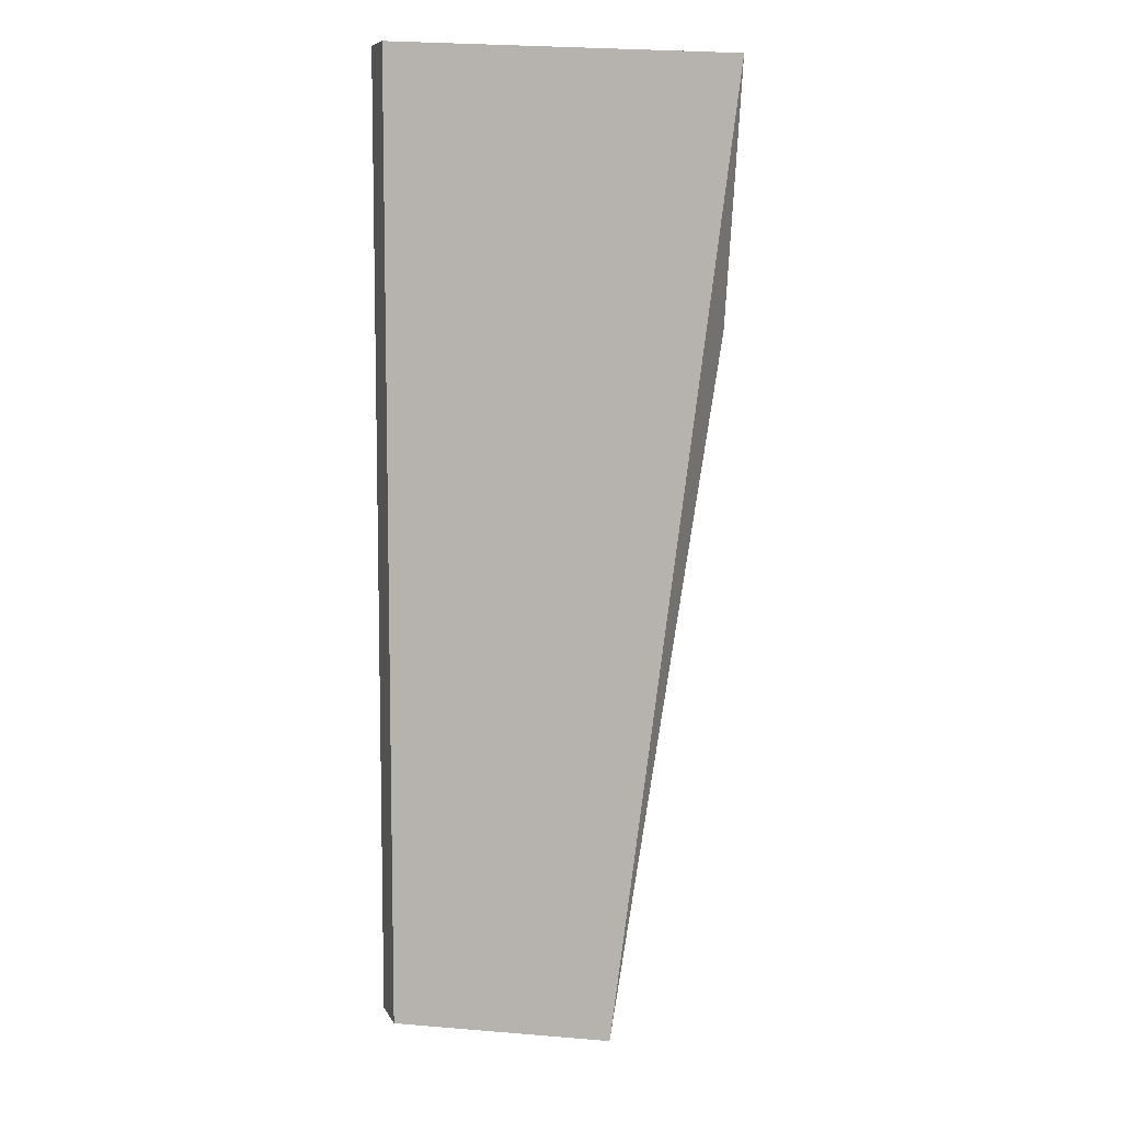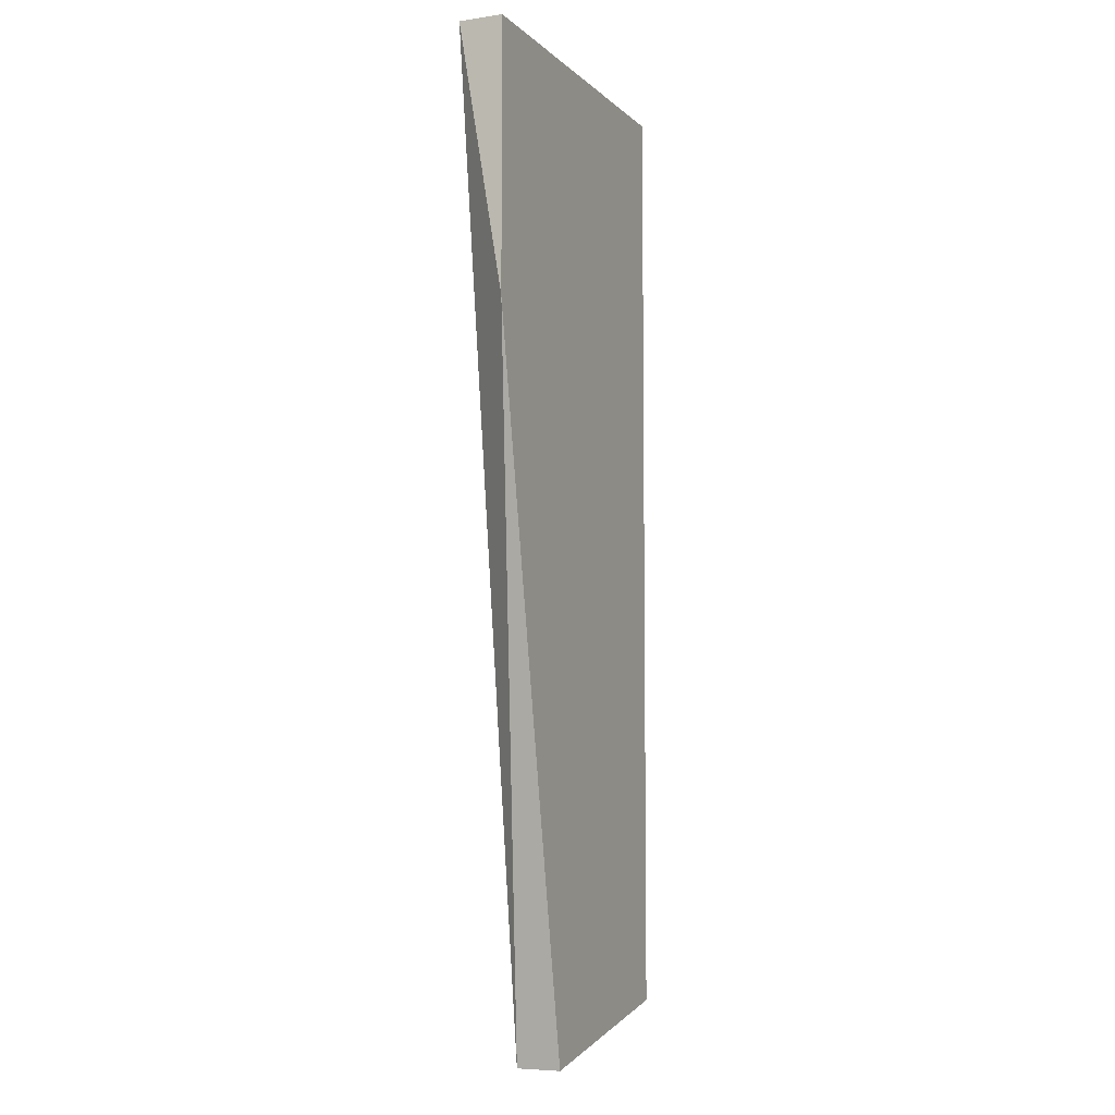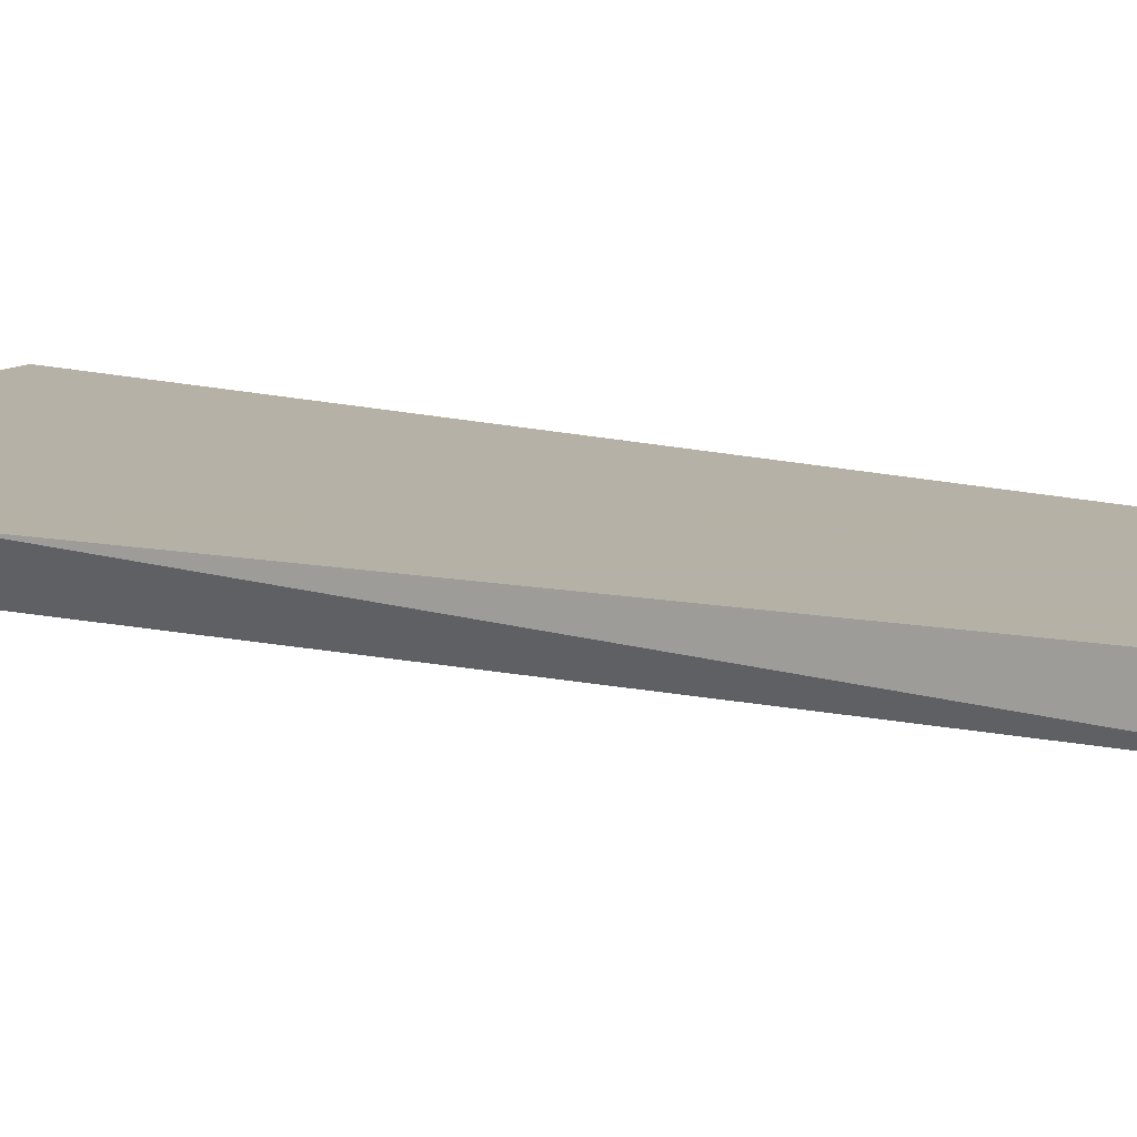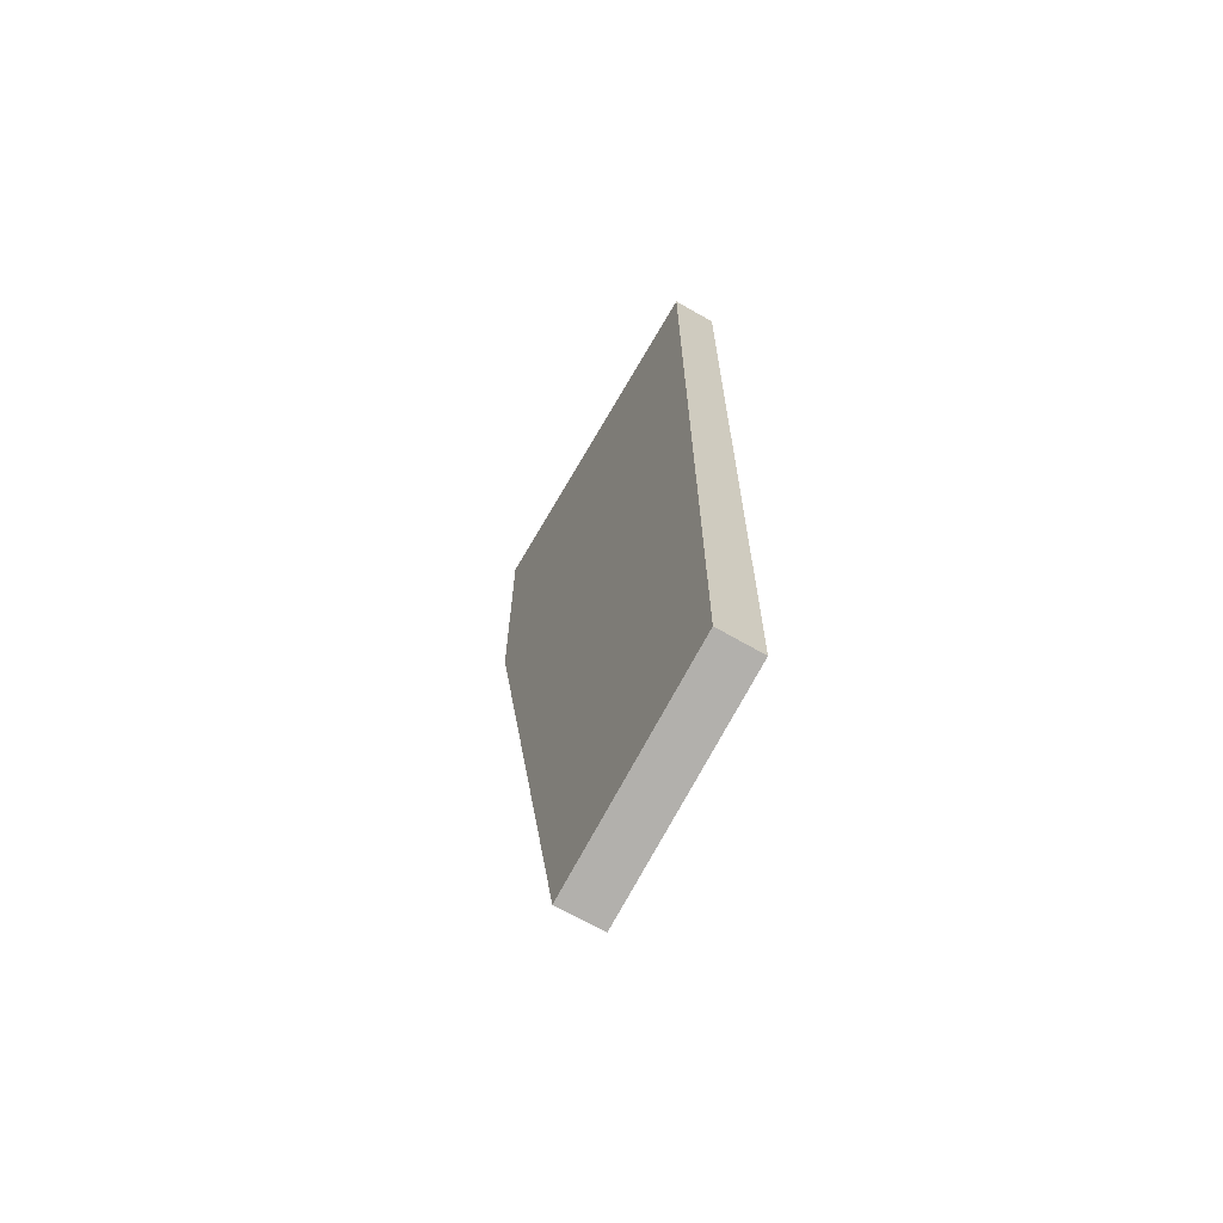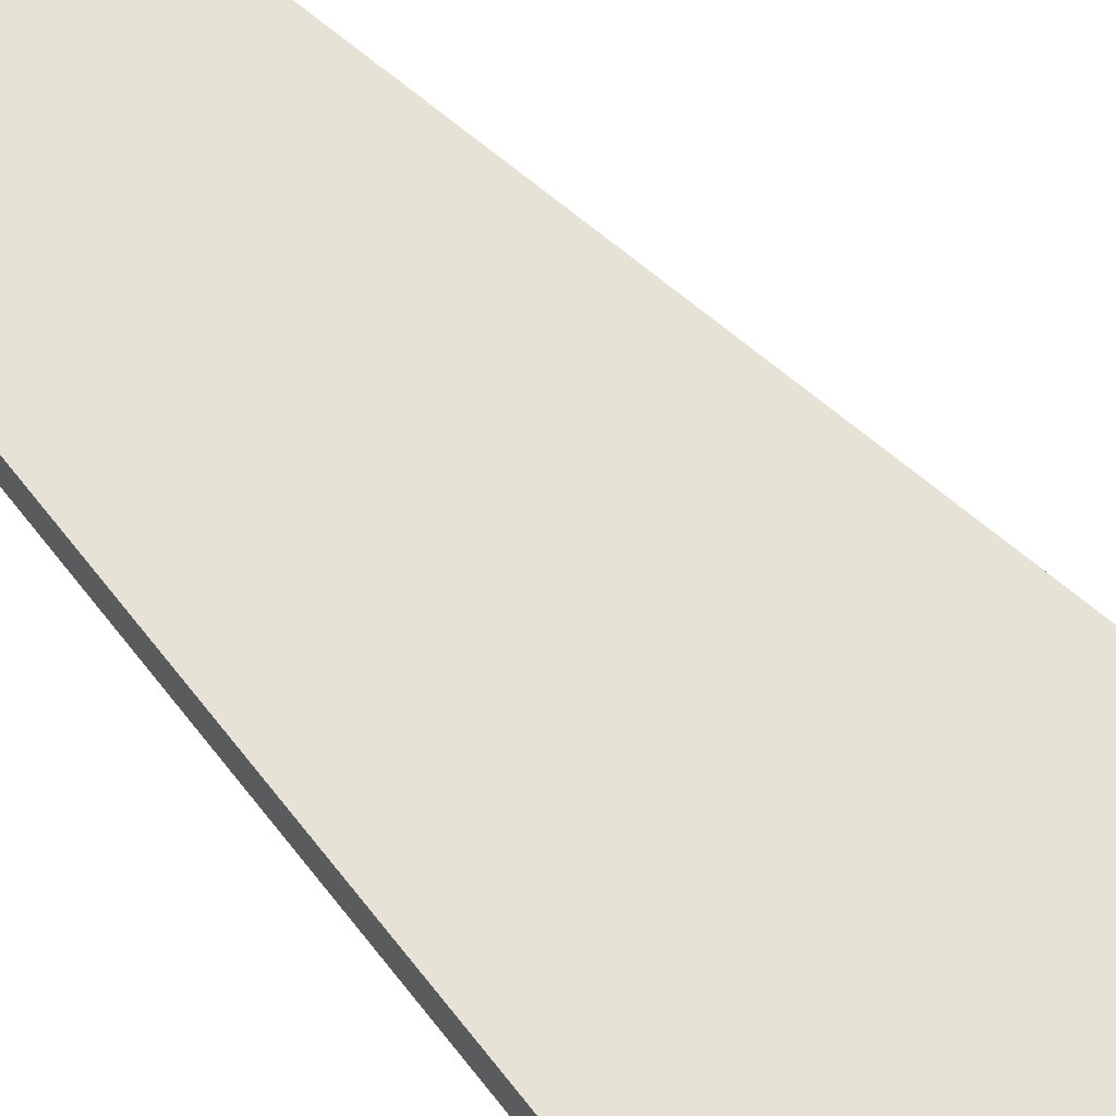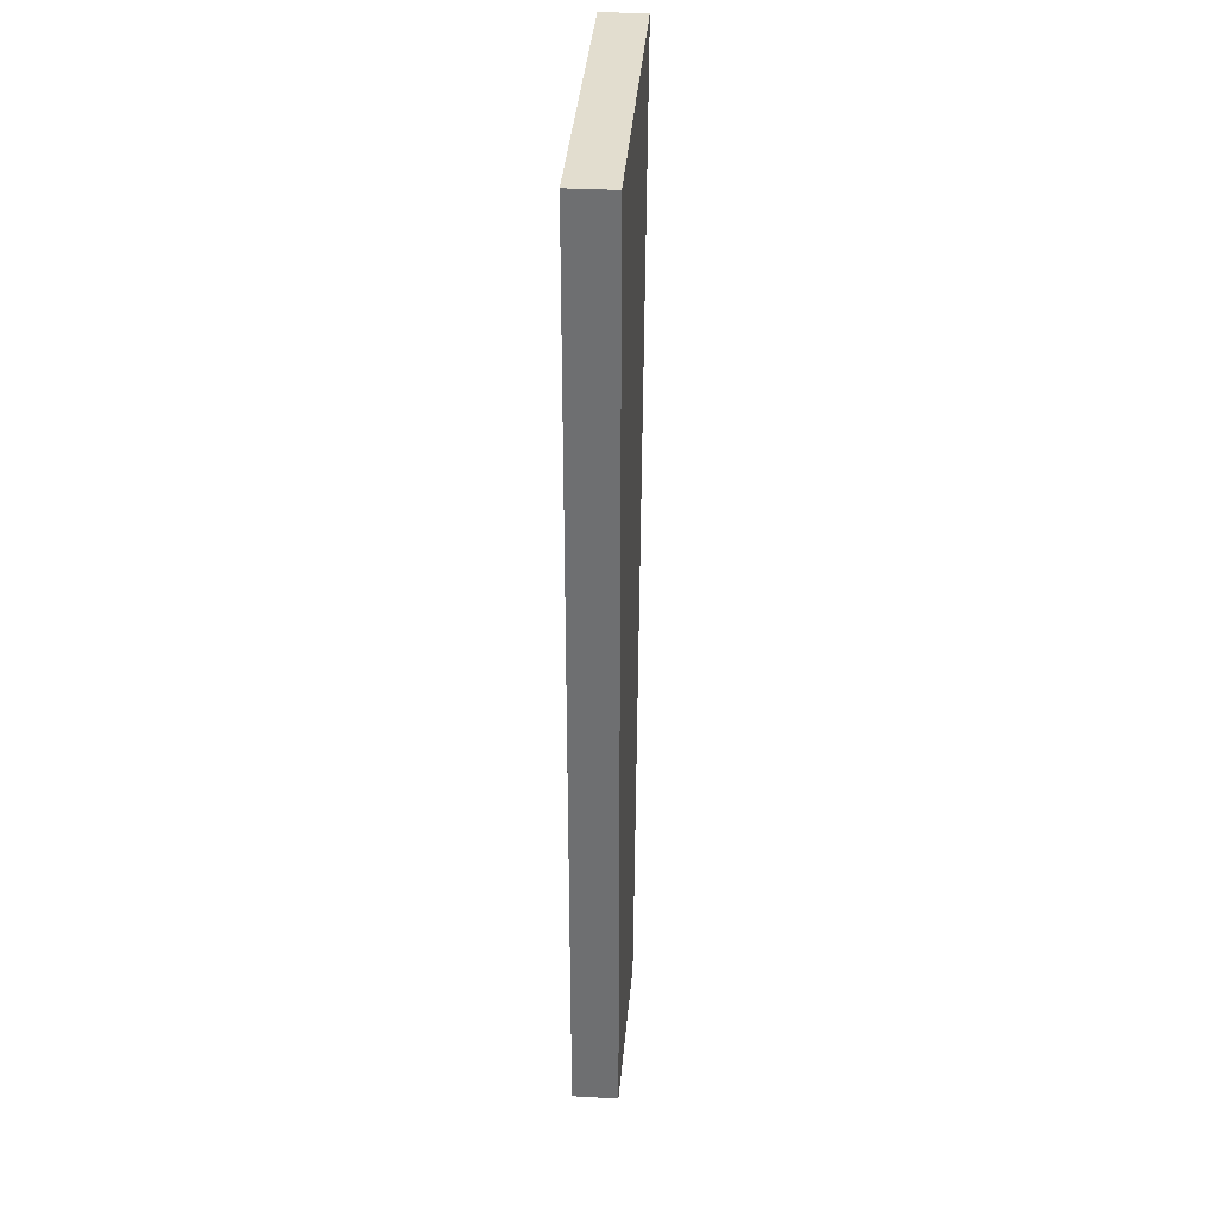
<metadata>
{"format":"obj","ext":"obj","renderer":"f3d","projection":"perspective","resolution":1024,"background":"white","views":[{"elev":8.2,"azim":-17.6,"up":"+Z"},{"elev":-6.4,"azim":113.8,"up":"+Z"},{"elev":12.1,"azim":125.6,"up":"+Y"},{"elev":-68.4,"azim":-120.0,"up":"+Z"},{"elev":62.9,"azim":-37.7,"up":"+Y"},{"elev":35.0,"azim":-85.9,"up":"+Z"}]}
</metadata>
<code>
v 0.041 0.001555 -0.0156
v 0.041 0.002979 -0.0156
v 0.04528 0.001555 0.01572
v 0.04528 0.002979 0.01572
v 0.04528 0.002979 0.007176
v 0.03388 0.001555 0.01572
v 0.03388 0.001555 -0.01418
v 0.03388 0.002979 0.01572
v 0.03388 0.002979 -0.01418
f 1 2 5
f 3 4 8
f 1 3 6
f 3 8 6
f 8 4 9
f 6 8 9
f 9 4 2
f 1 9 2
f 1 6 7
f 9 1 7
f 6 9 7
f 3 1 5
f 4 3 5
f 2 4 5

</code>
